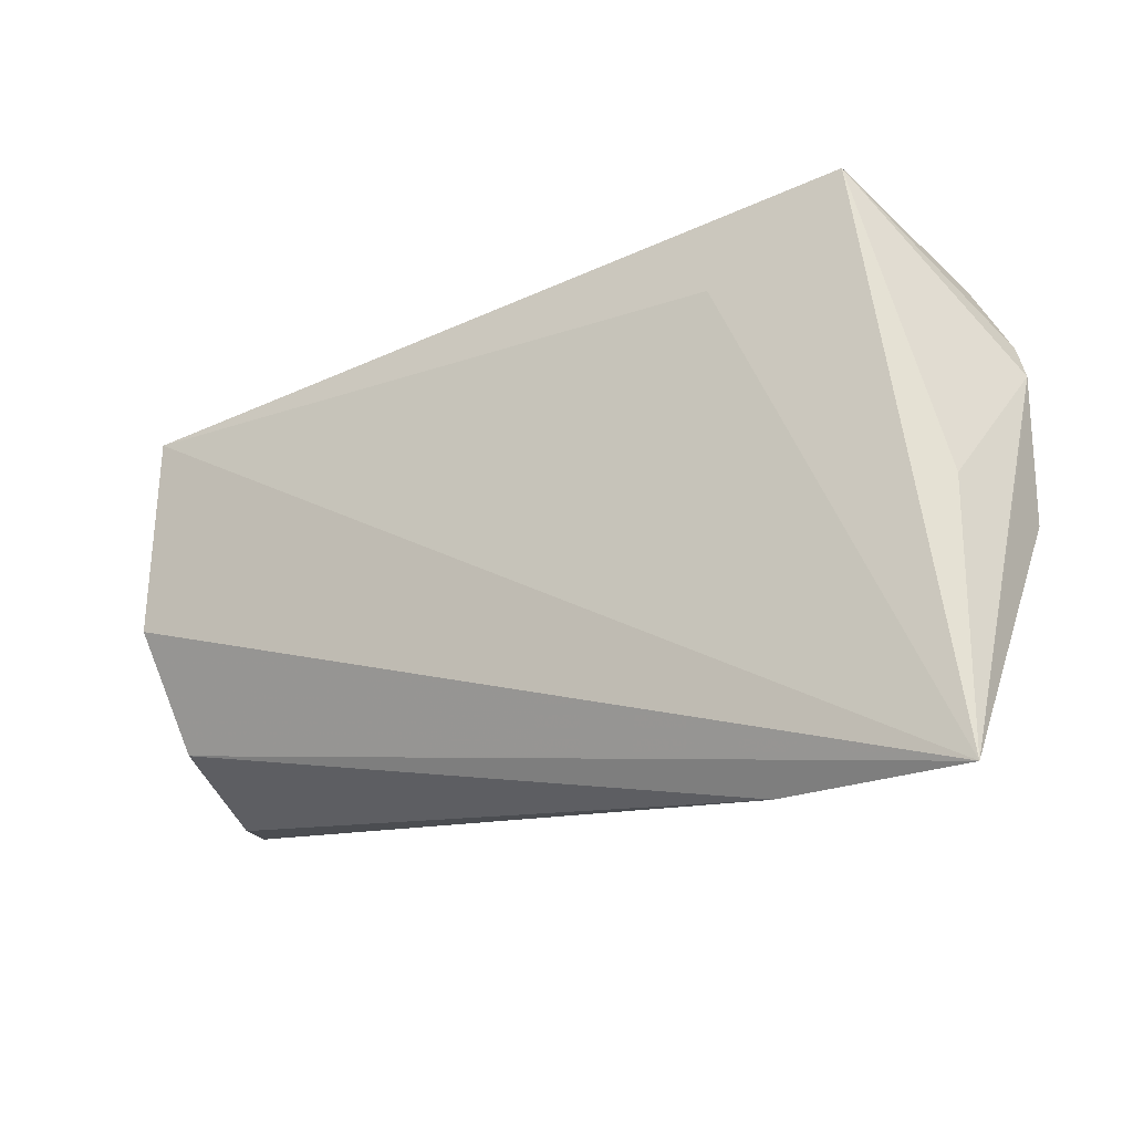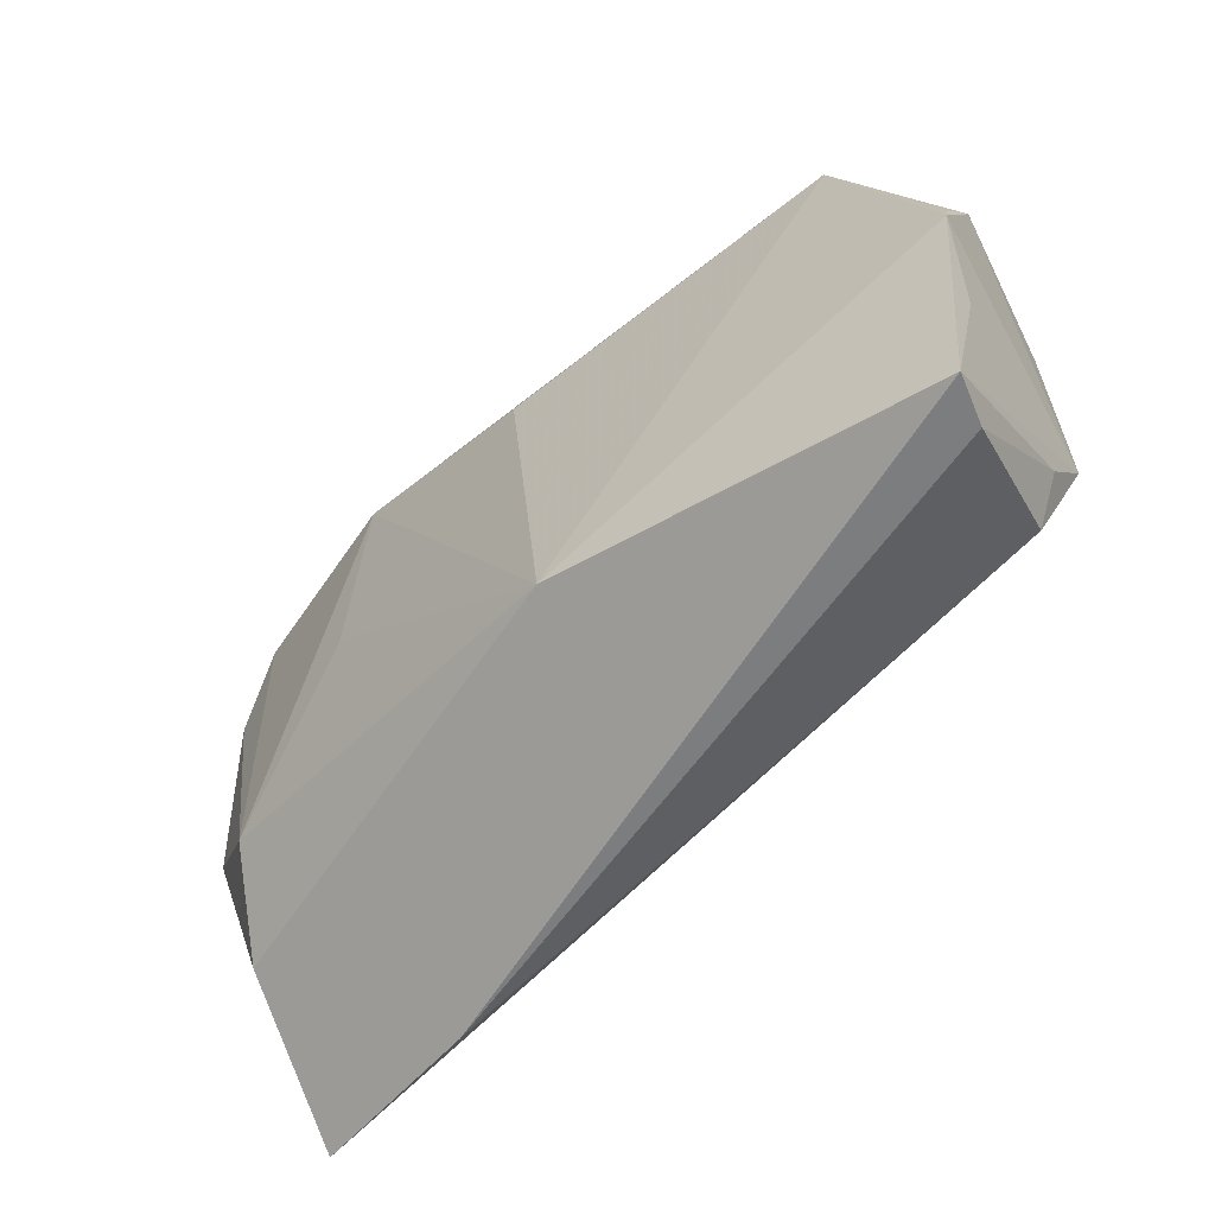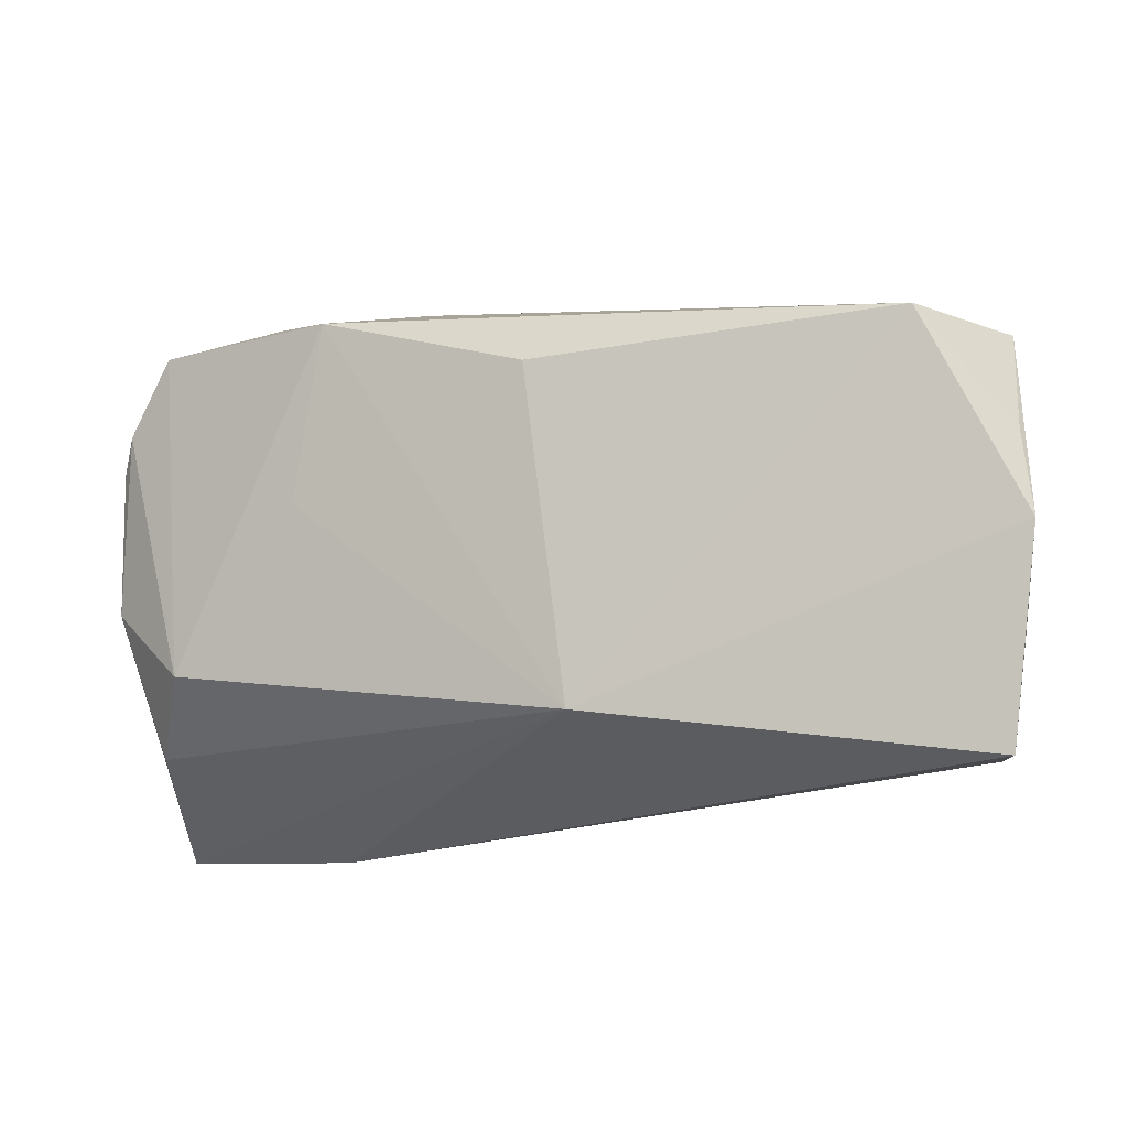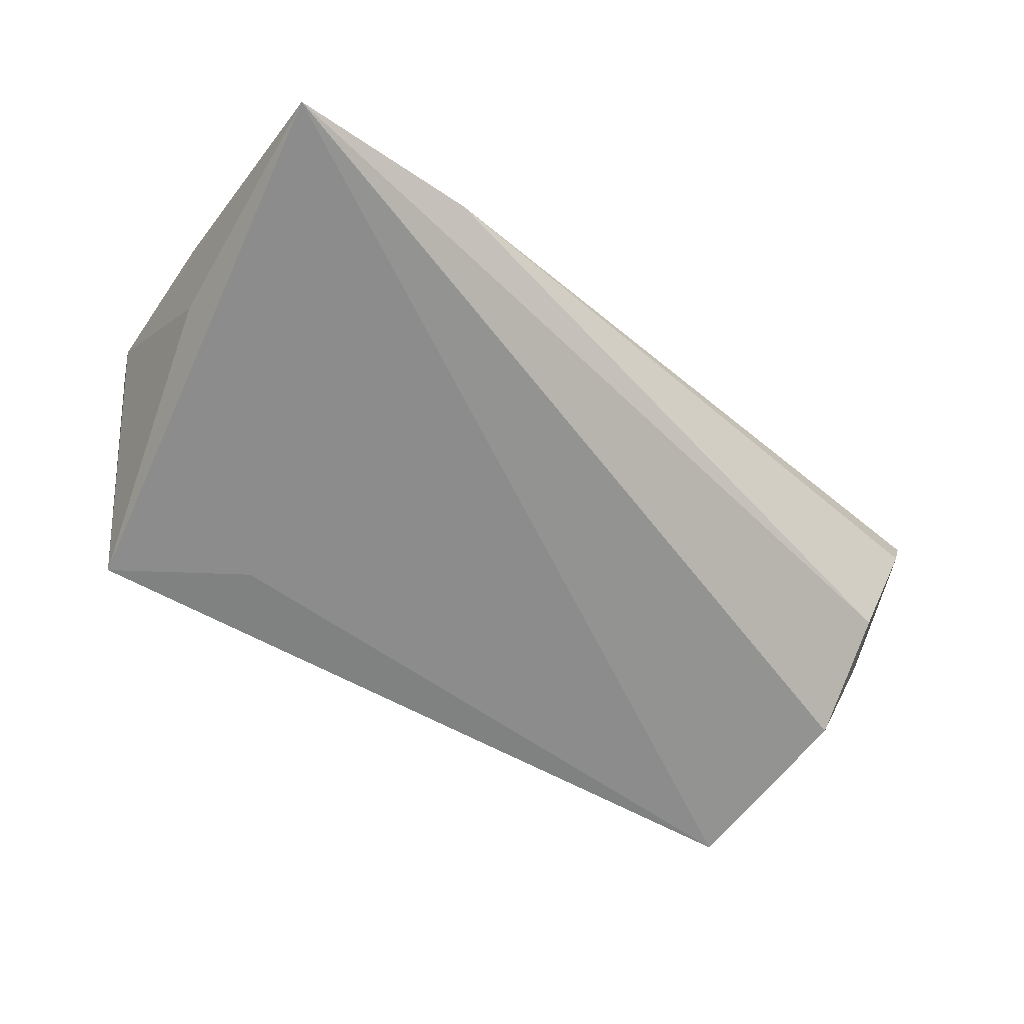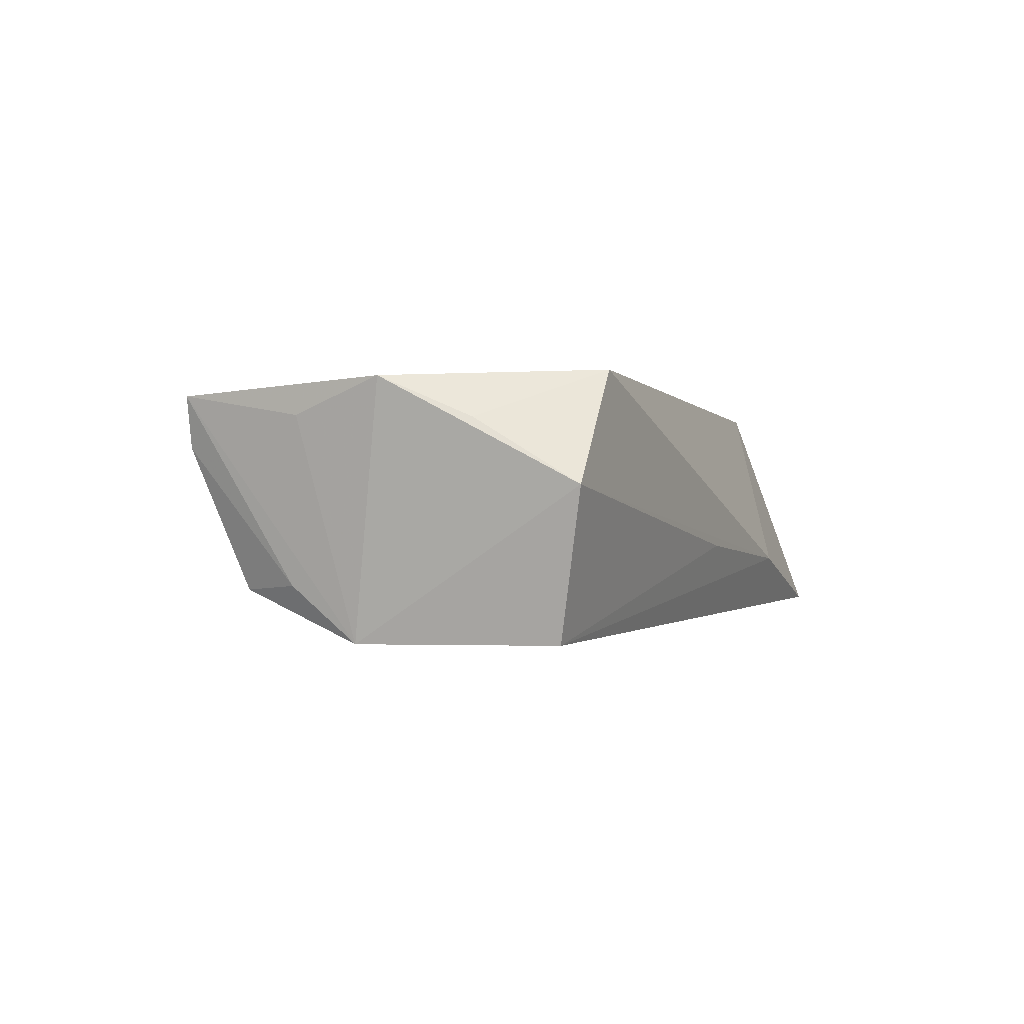
<metadata>
{"format":"obj","ext":"obj","renderer":"f3d","projection":"perspective","resolution":1024,"background":"white","views":[{"elev":-19.3,"azim":-148.7,"up":"+Y"},{"elev":-53.9,"azim":41.5,"up":"+Y"},{"elev":-8.5,"azim":17.9,"up":"+Y"},{"elev":-66.7,"azim":-35.7,"up":"+Z"},{"elev":-2.1,"azim":106.1,"up":"+Z"}]}
</metadata>
<code>
v -0.05562 -0.03549 -0.01588
v -0.025 0.02694 0.01514
v 0.0474 -0.01981 -0.009596
v -0.05092 -0.02306 0.002245
v 0.05667 -0.0002757 0.01452
v -0.0484 0.02574 0.008944
v 0.05027 -0.005244 -0.01588
v 0.0007354 0.02007 0.01772
v -0.01936 0.03259 -0.005282
v -0.05578 0.001327 0.001005
v -0.04227 0.0339 -0.01104
v 0.005973 -0.01949 0.01815
v -0.02652 0.0222 -0.01316
v 0.05479 0.01033 0.009774
v 0.04441 0.02358 0.01572
v -0.02895 0.005796 0.01425
v 0.05356 0.02248 0.00209
v -0.05605 -0.005338 0.005115
v 0.04904 0.01901 -0.01588
v -0.05272 -0.003307 -0.009136
v -0.05579 0.01223 0.005507
v 0.05164 -0.02541 0.007093
v -0.05405 0.01663 0.007335
v -0.03203 -0.03549 -0.01185
v 0.005329 0.02917 -0.003859
v 0.05057 -0.01296 -0.009148
v 0.05366 -0.02515 0.01308
v 0.05503 -0.01076 0.01043
v -0.04529 -0.01376 0.0113
f 10 1 18
f 13 1 11
f 11 19 13
f 13 19 1
f 12 27 5
f 5 15 12
f 5 27 28
f 11 1 20
f 6 2 11
f 6 29 2
f 11 2 9
f 2 15 9
f 15 17 9
f 9 19 11
f 8 15 2
f 2 12 8
f 8 12 15
f 2 29 16
f 16 12 2
f 29 12 16
f 1 12 4
f 4 12 29
f 18 1 4
f 4 29 18
f 1 19 7
f 7 3 1
f 5 28 7
f 7 28 27
f 7 17 5
f 19 17 7
f 1 3 24
f 24 12 1
f 27 12 24
f 11 20 21
f 21 10 18
f 1 10 21
f 21 20 1
f 14 15 5
f 5 17 14
f 14 17 15
f 25 17 19
f 19 9 25
f 25 9 17
f 26 7 27
f 3 7 26
f 27 24 22
f 22 24 3
f 22 26 27
f 3 26 22
f 23 6 11
f 11 21 23
f 29 6 23
f 18 29 23
f 23 21 18

</code>
